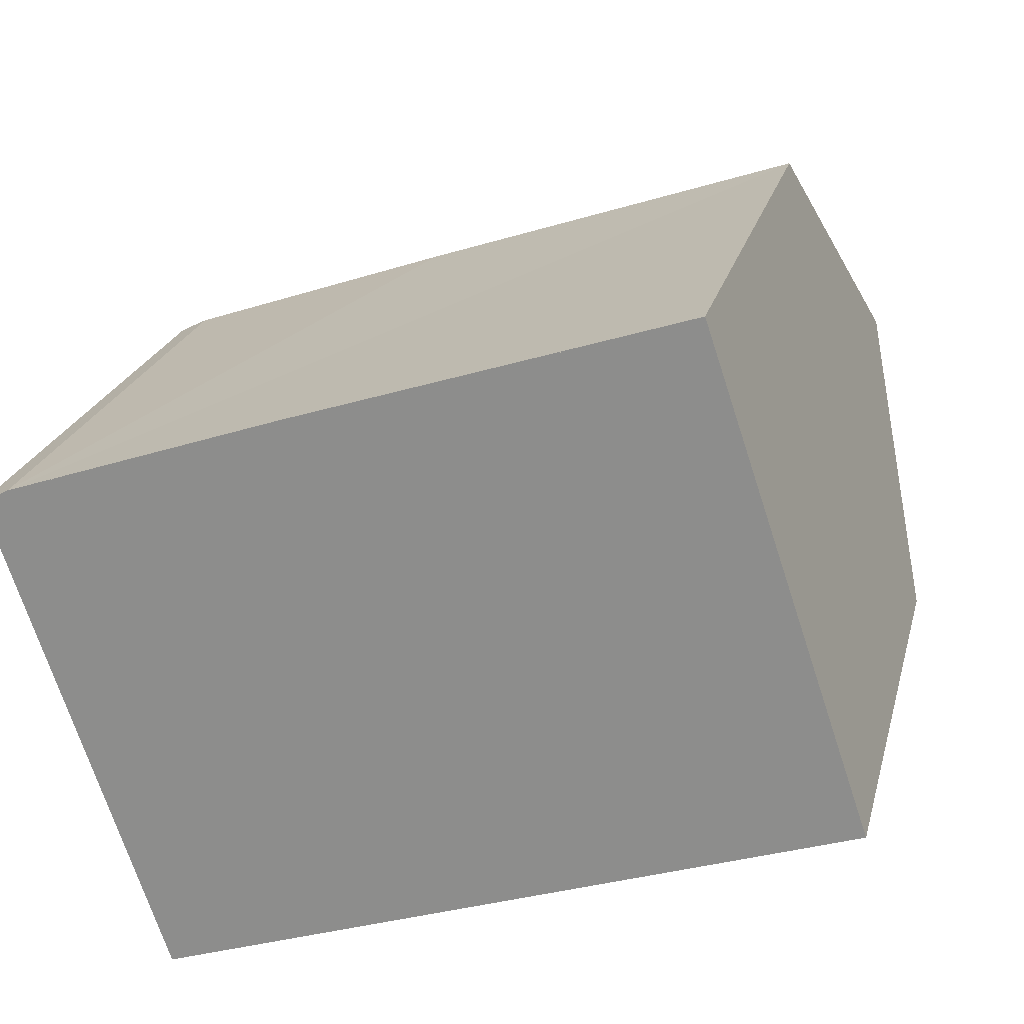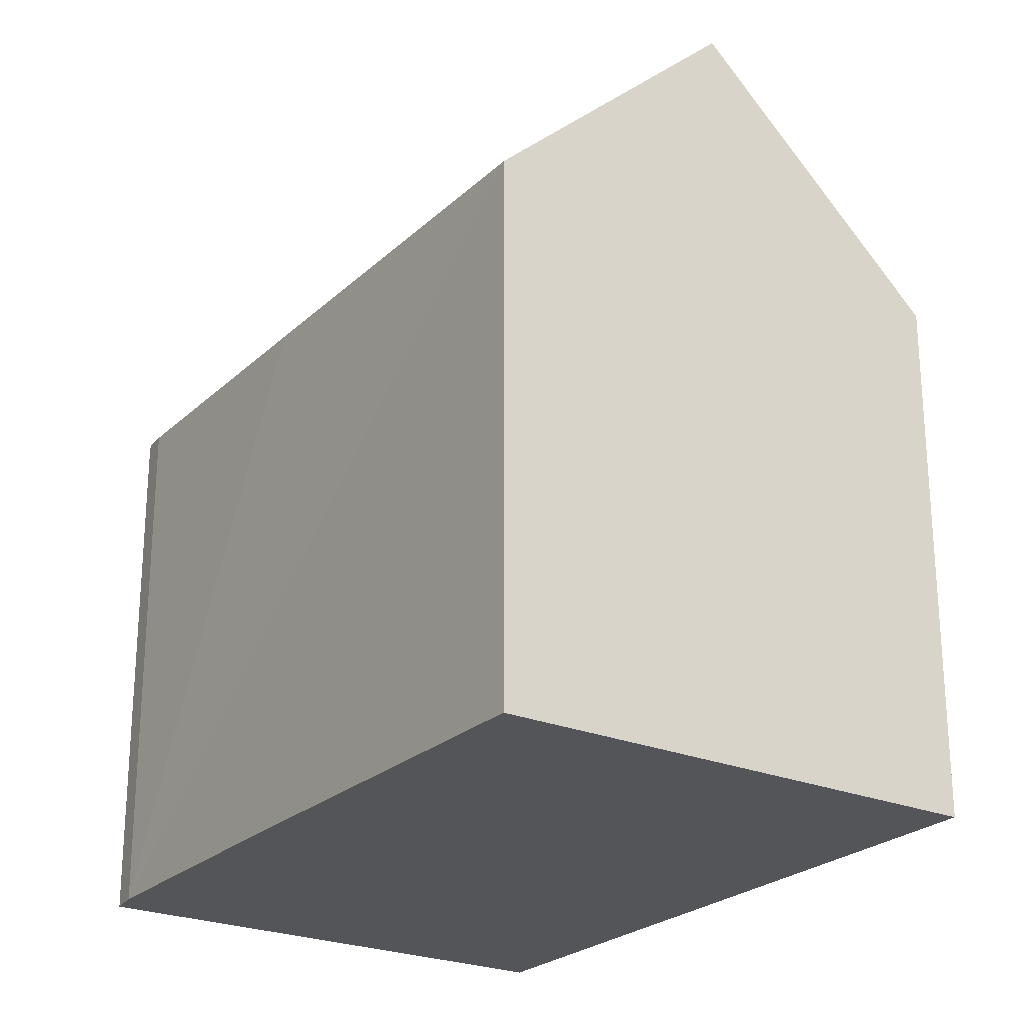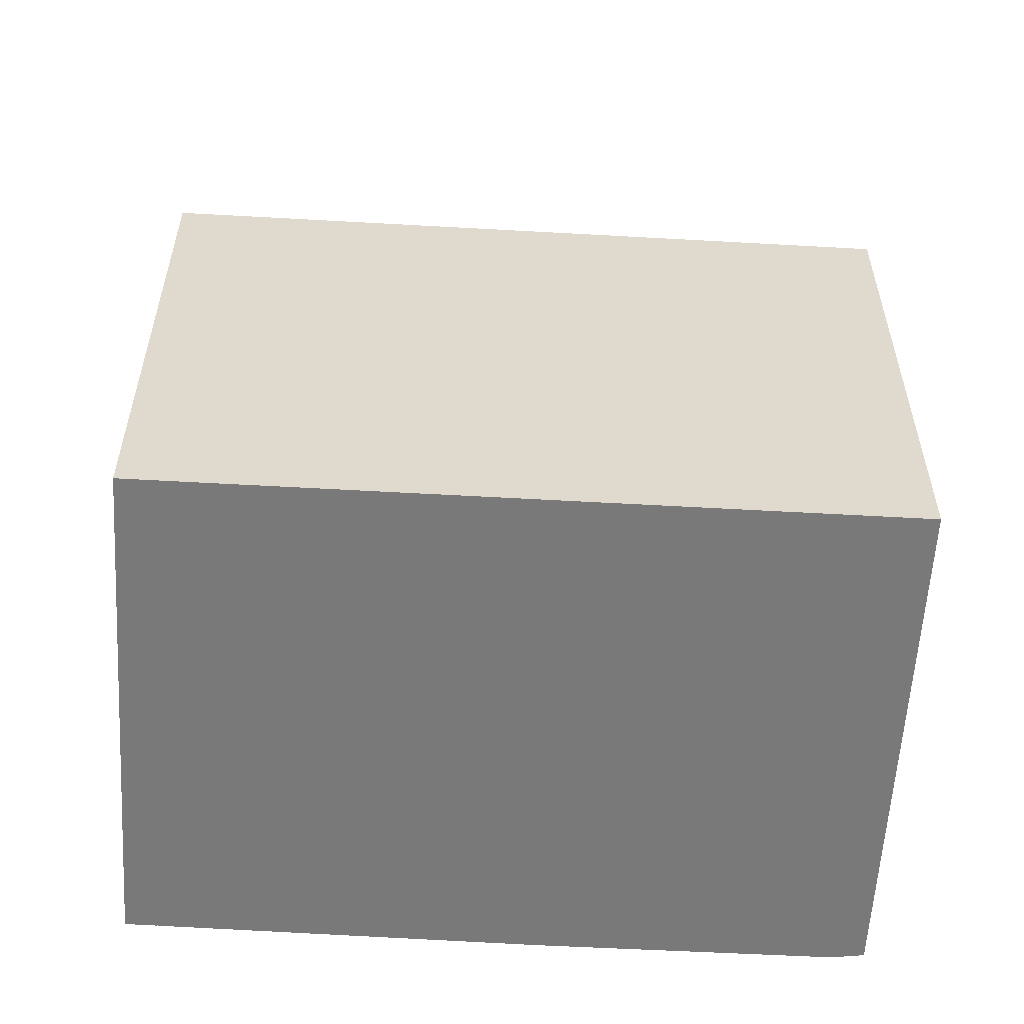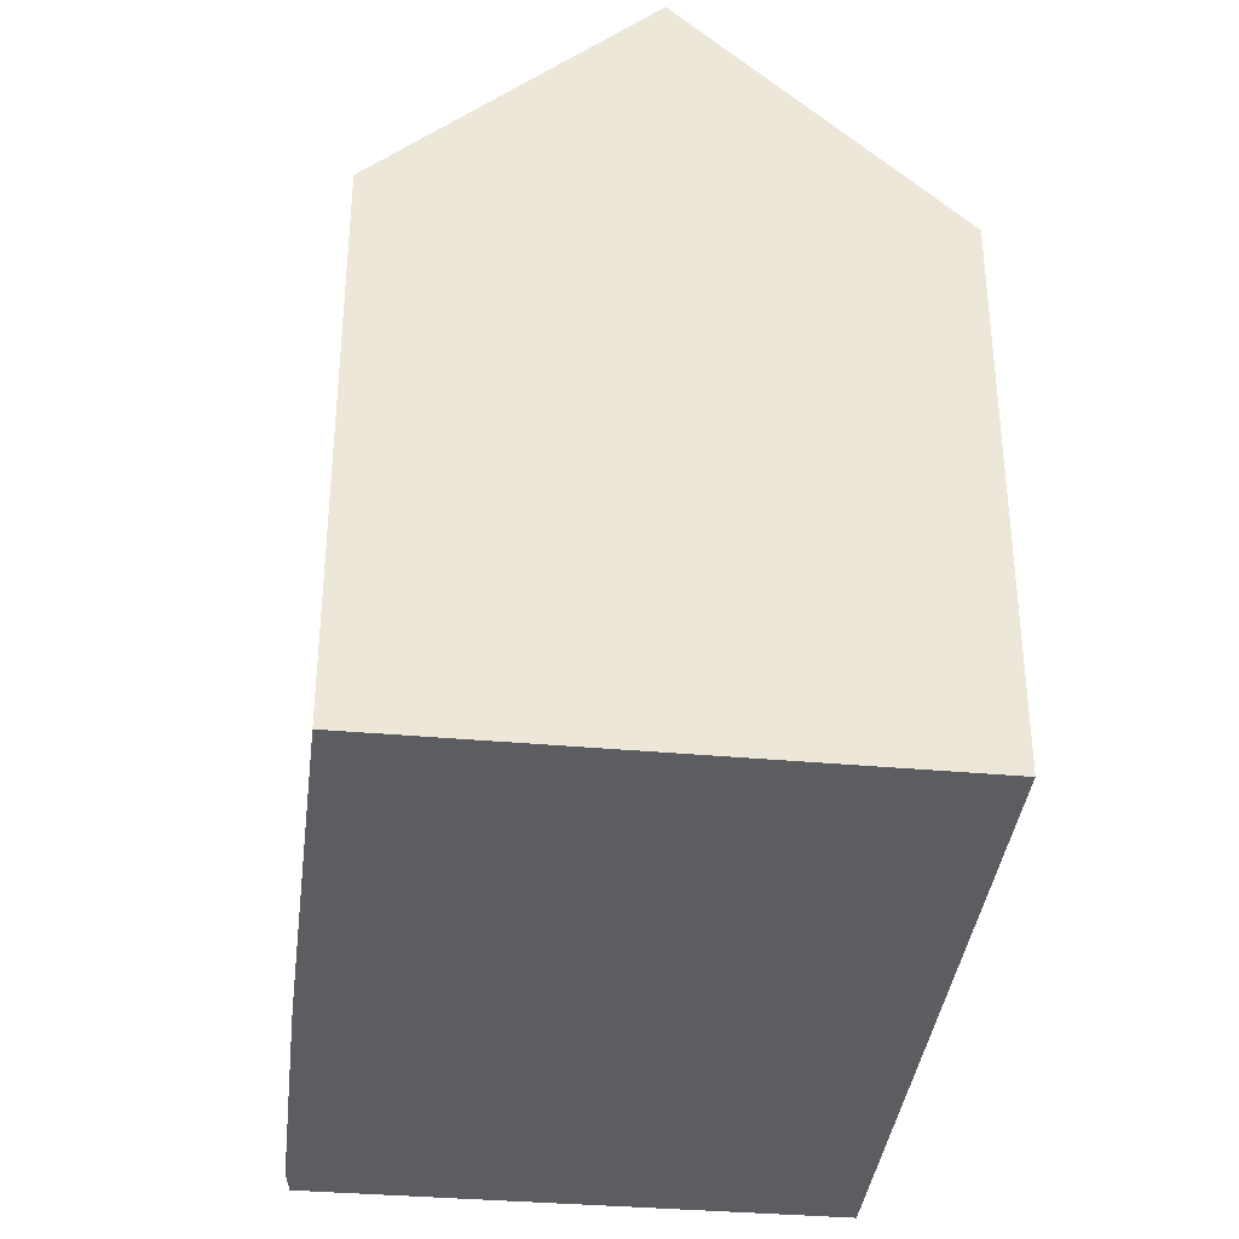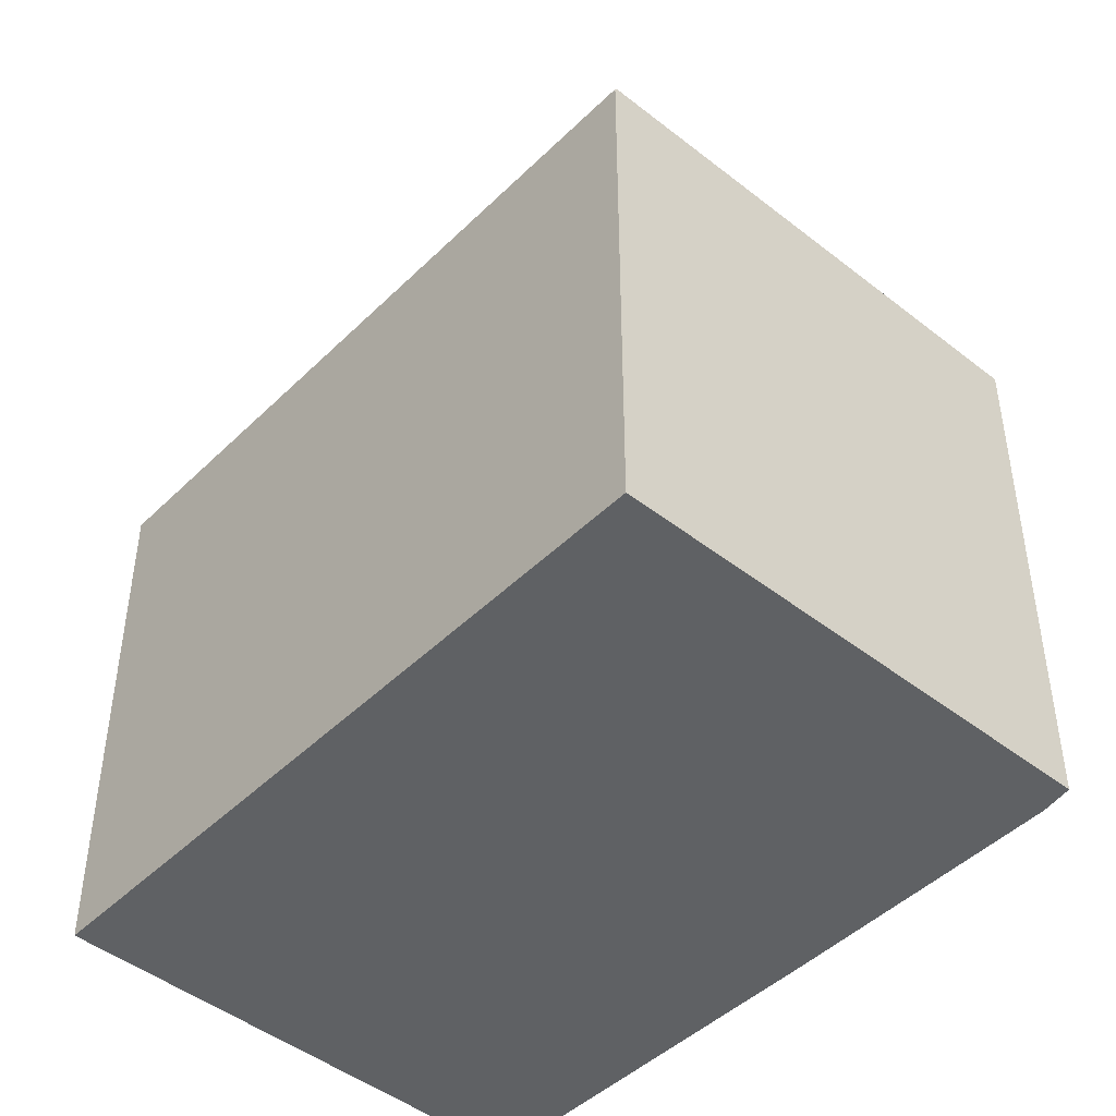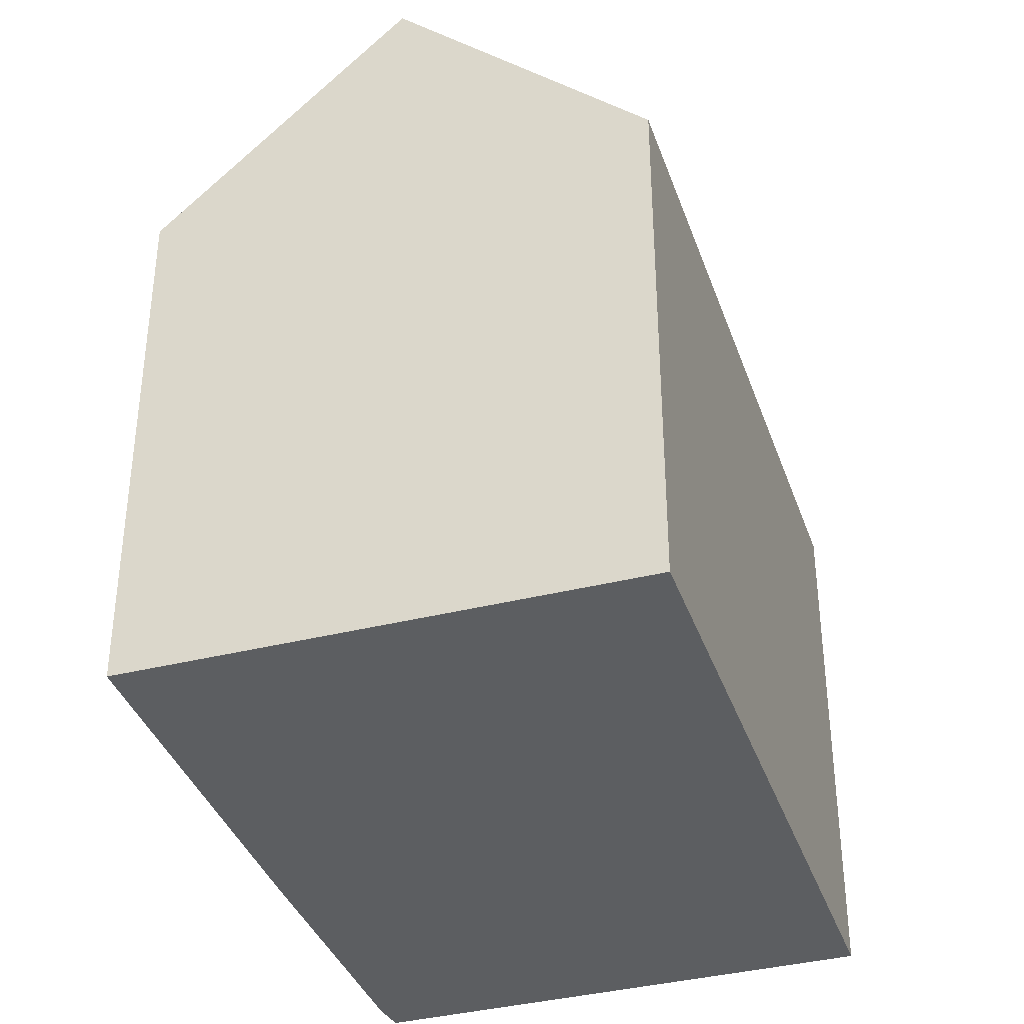
<metadata>
{"format":"obj","ext":"obj","renderer":"f3d","projection":"perspective","resolution":1024,"background":"white","views":[{"elev":22.4,"azim":13.6,"up":"+Z"},{"elev":-24.4,"azim":37.0,"up":"+Y"},{"elev":-57.8,"azim":157.8,"up":"+Y"},{"elev":-36.6,"azim":64.7,"up":"+Y"},{"elev":-46.0,"azim":-150.8,"up":"+Y"},{"elev":-37.3,"azim":89.3,"up":"+Y"}]}
</metadata>
<code>
v  0.425 8.033 0.221
v  4.874 11.54 -2.336
v  0.07 8.088 0.036
v  4.548 8.02 1.644
v  10.31 8.074 3.548
v  11.52 11.54 -0.066
v  2.482 8.027 -7.235
v  12.76 8.027 -3.728
v  2.471 8.059 -7.202
v  0 8.017 4.909e-16
v  0.425 -1.353e-17 0.221
v  0 0 0
v  0.07 -2.204e-18 0.036
v  10.31 -2.173e-16 3.548
v  4.548 -1.007e-16 1.644
v  12.76 2.283e-16 -3.728
v  11.52 4.041e-18 -0.066
v  2.482 4.43e-16 -7.235
v  2.471 4.41e-16 -7.202
g defaultobject
f 1 2 3
f 2 1 4
f 2 4 5
f 2 5 6
f 7 6 8
f 6 7 2
f 2 7 9
f 10 2 9
f 2 10 3
f 10 1 3
f 1 10 11
f 11 10 12
f 11 12 13
f 11 4 1
f 4 11 5
f 5 11 14
f 14 11 15
f 5 8 6
f 8 5 14
f 8 14 16
f 16 14 17
f 16 7 8
f 7 16 18
f 7 10 9
f 10 7 12
f 12 7 19
f 19 7 18
f 15 17 14
f 17 15 16
f 16 15 18
f 18 15 11
f 18 11 13
f 18 13 19
f 19 13 12

</code>
